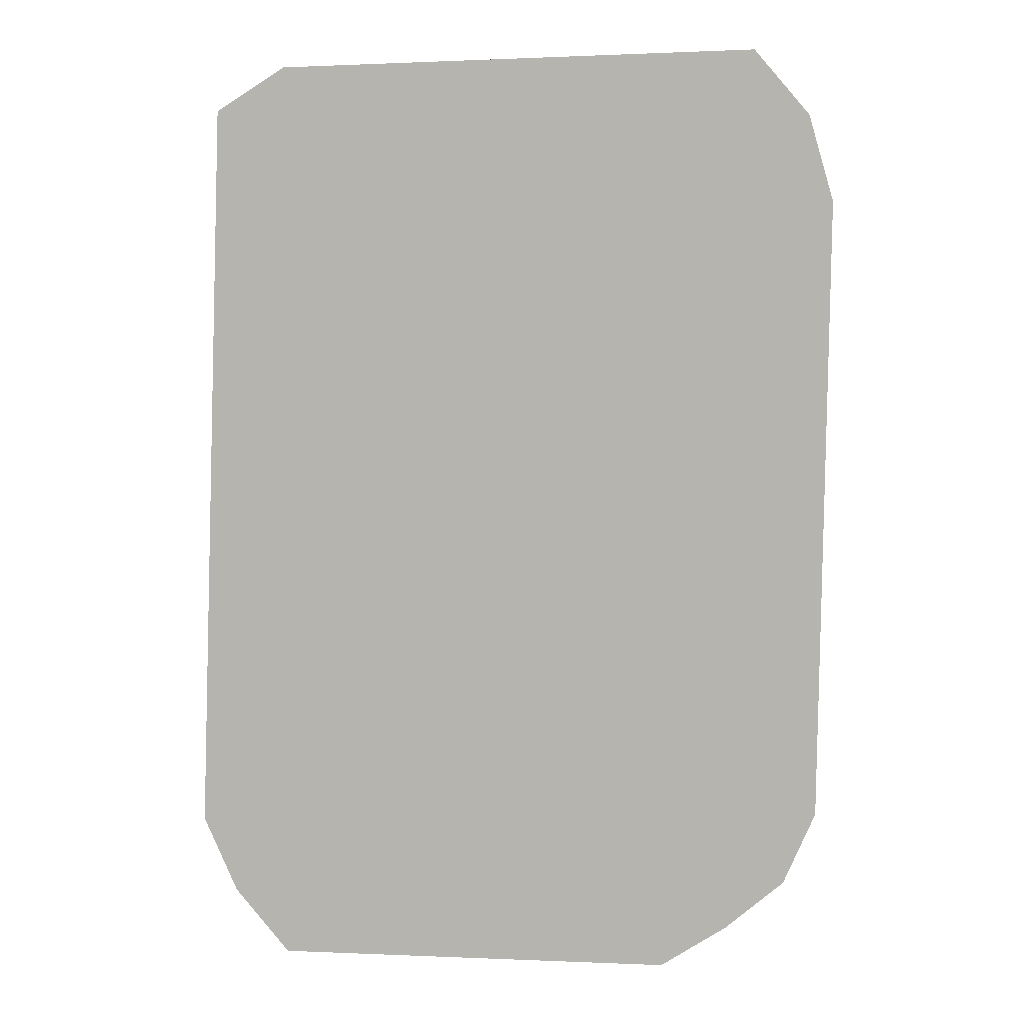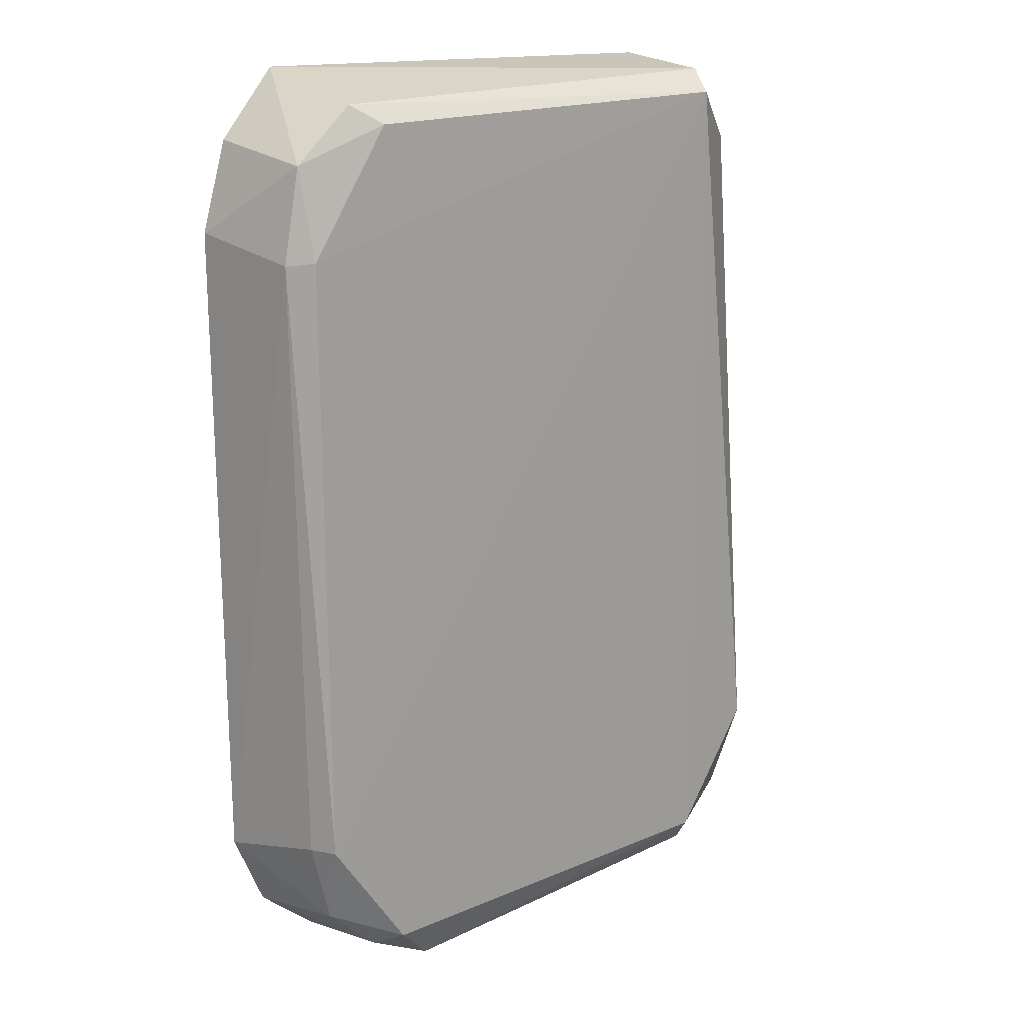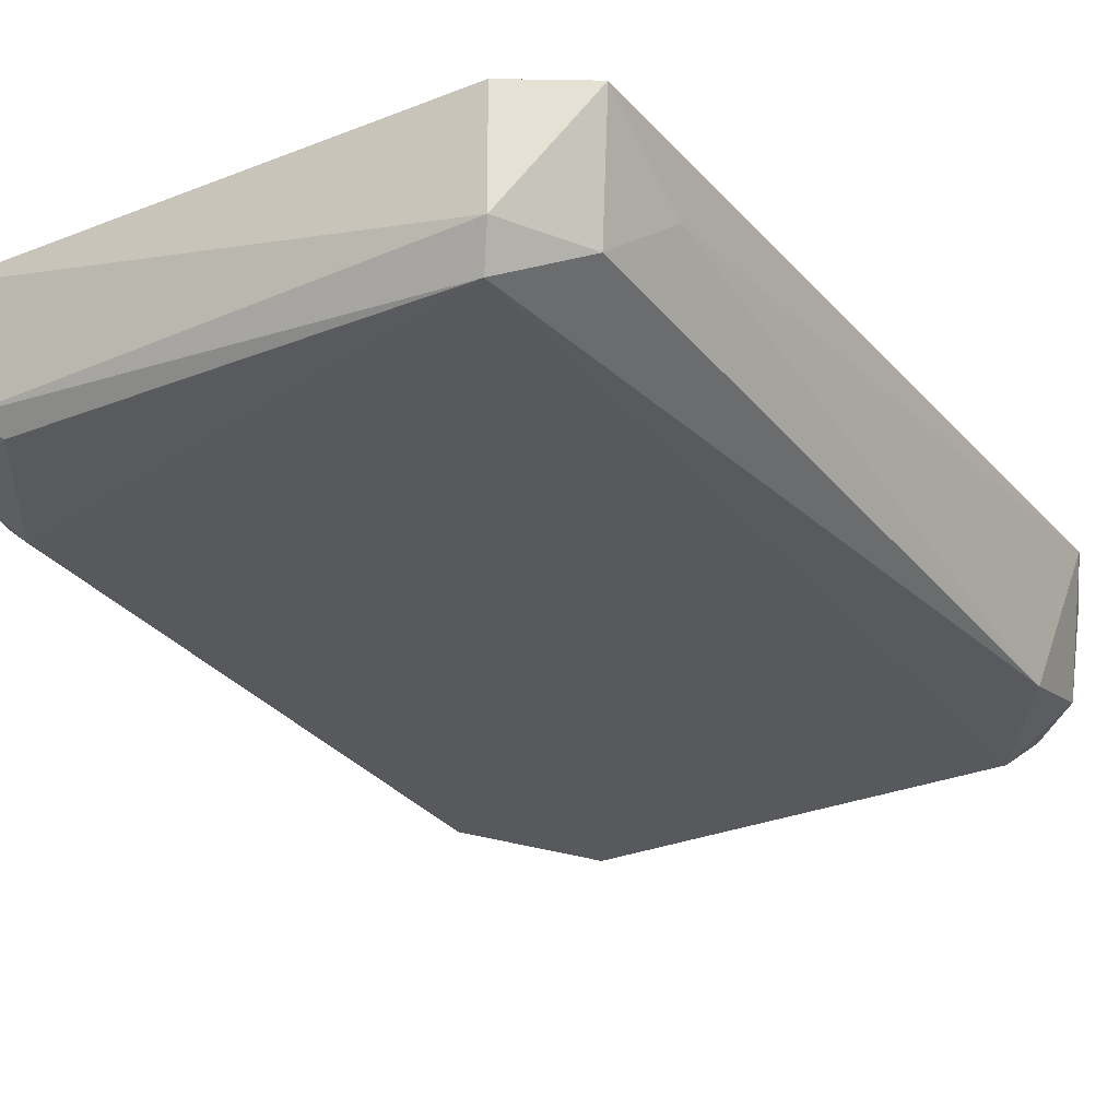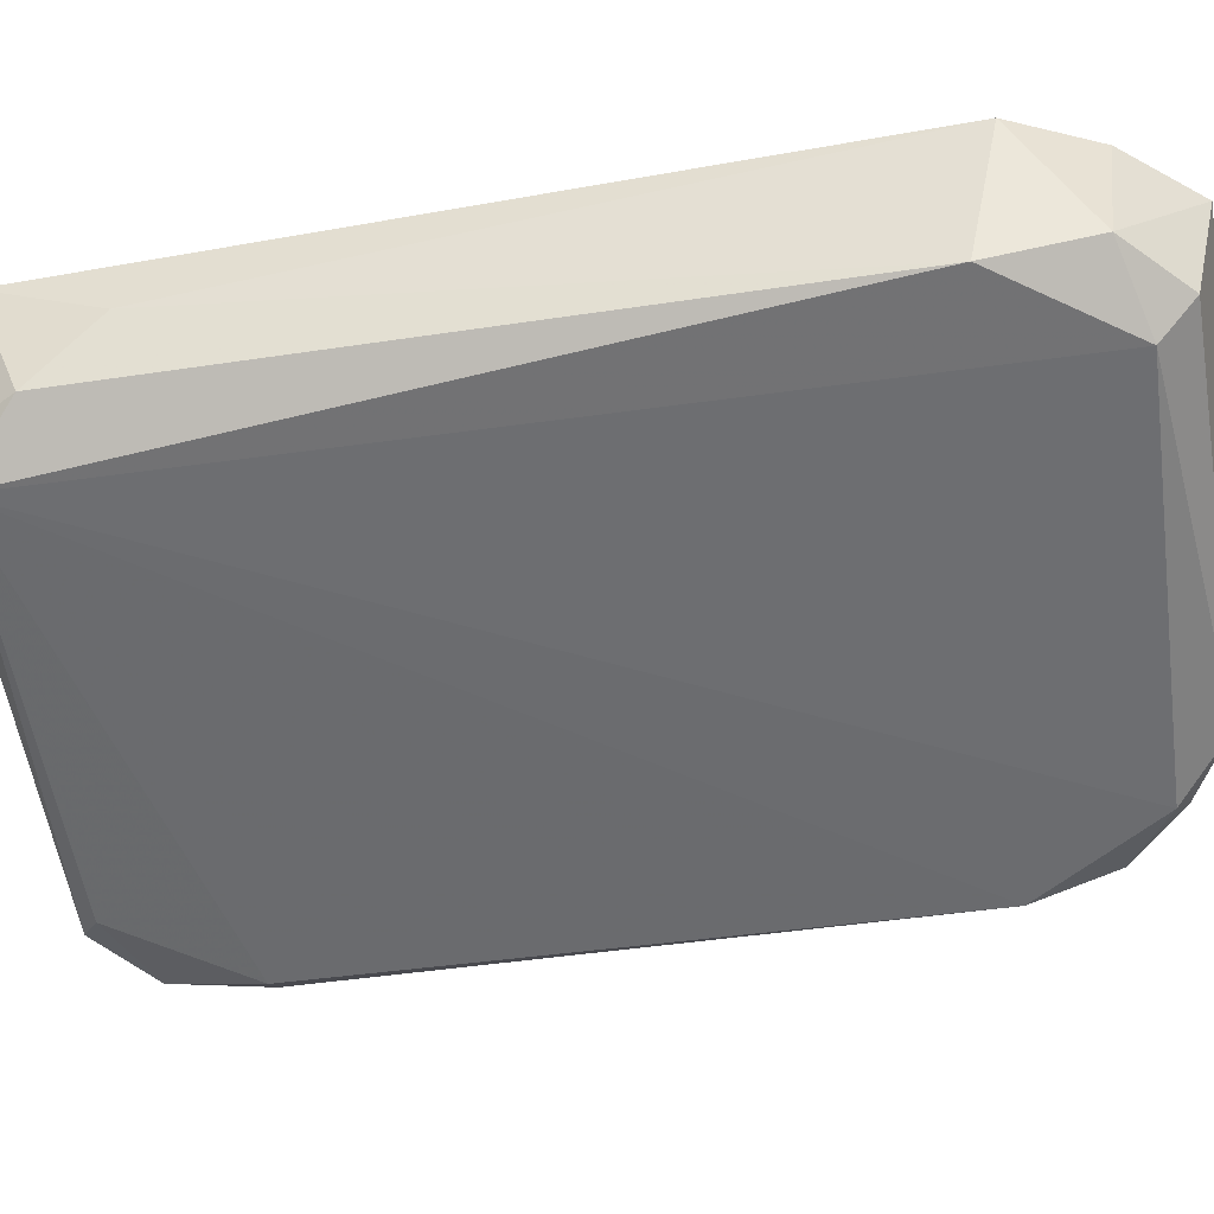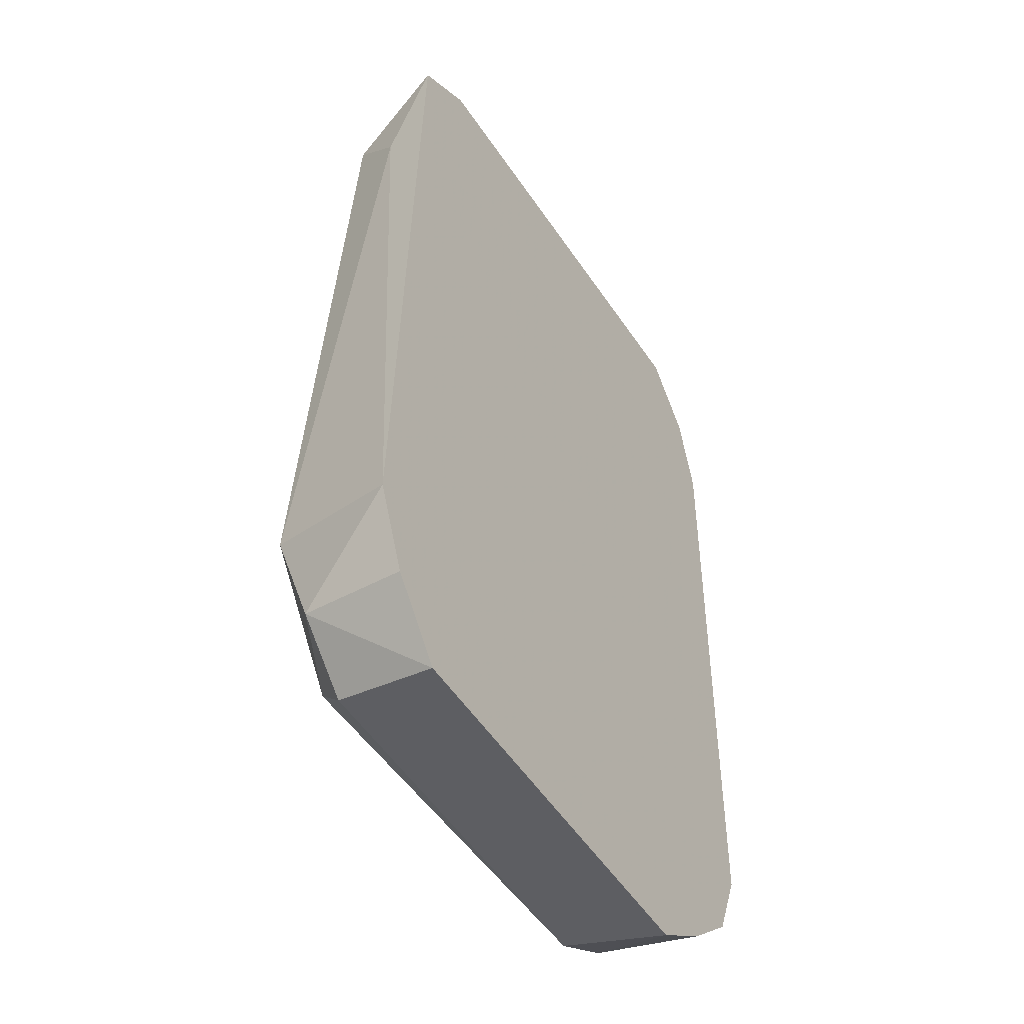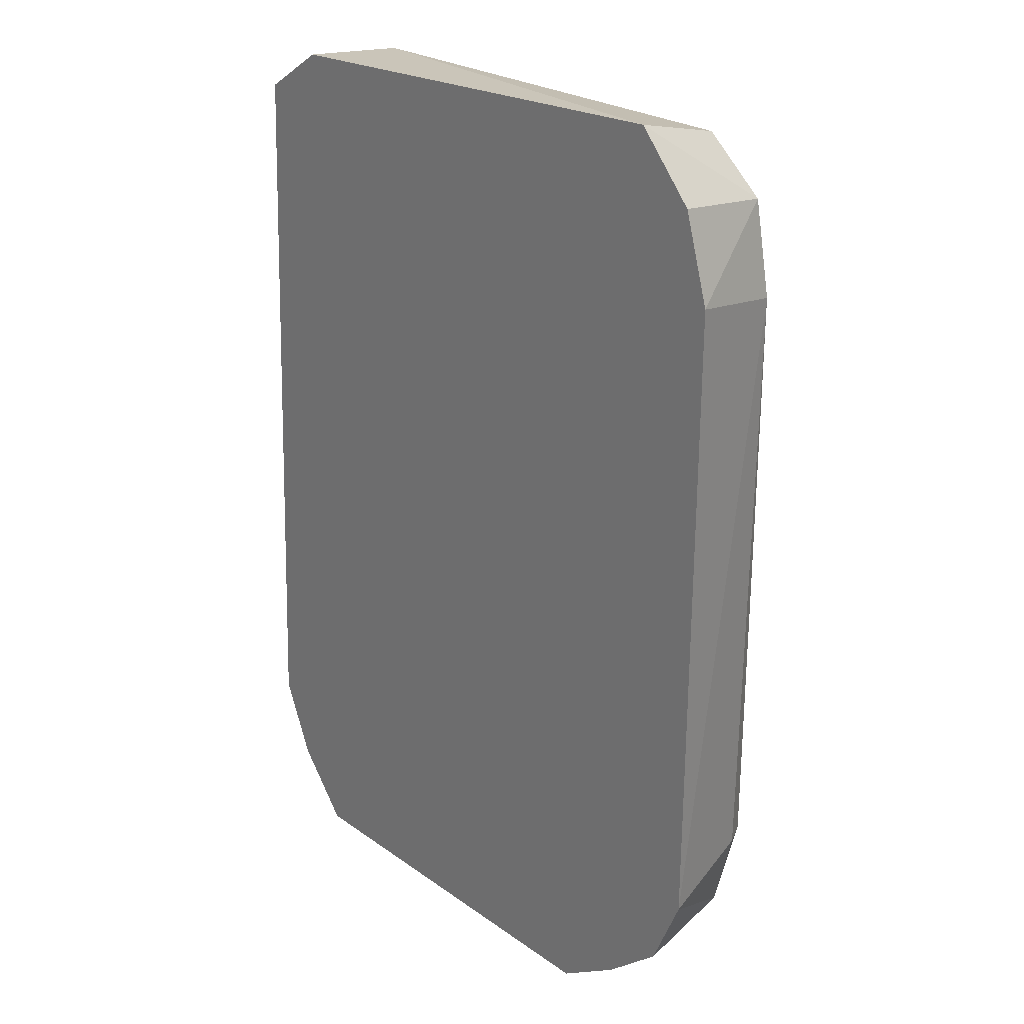
<metadata>
{"format":"obj","ext":"obj","renderer":"f3d","projection":"perspective","resolution":1024,"background":"white","views":[{"elev":9.3,"azim":1.9,"up":"+Y"},{"elev":17.9,"azim":139.3,"up":"+Y"},{"elev":-30.5,"azim":-148.5,"up":"+Z"},{"elev":-55.1,"azim":-81.8,"up":"+Z"},{"elev":-48.7,"azim":-58.6,"up":"+Y"},{"elev":25.0,"azim":47.3,"up":"+Y"}]}
</metadata>
<code>
v -0.09071 0.1854 -0.01939
v -0.09071 -0.1856 -0.01896
v -0.127 -0.1326 -0.0187
v -0.1425 -0.1475 0.04135
v -0.129 0.179 0.04135
v -0.127 0.1324 0.02019
v -0.127 0.1324 0.02019
v -0.127 -0.1326 -0.0187
v -0.1425 -0.1475 0.04135
v -0.1425 -0.1475 0.04135
v -0.127 -0.1326 -0.0187
v -0.1234 -0.1759 -0.005076
v -0.1234 -0.1759 -0.005076
v -0.127 -0.1326 -0.0187
v -0.09071 -0.1856 -0.01896
v 0.127 0.1324 -0.01326
v 0.127 -0.1326 -0.01541
v -0.09071 0.1854 -0.01939
v 0.0726 -0.2173 0.04135
v -0.1043 -0.2124 0.04135
v 0.06915 -0.2067 -0.005076
v -0.1425 -0.1475 0.04135
v -0.1234 -0.1759 -0.005076
v -0.128 -0.1823 0.04135
v -0.128 -0.1823 0.04135
v -0.1234 -0.1759 -0.005076
v -0.1043 -0.2124 0.04135
v -0.09846 -0.2009 -0.005076
v -0.1234 -0.1759 -0.005076
v -0.09071 -0.1856 -0.01896
v -0.1043 -0.2124 0.04135
v -0.1234 -0.1759 -0.005076
v -0.09846 -0.2009 -0.005076
v -0.09071 -0.1856 -0.01896
v 0.06915 -0.2067 -0.005076
v -0.09846 -0.2009 -0.005076
v -0.09846 -0.2009 -0.005076
v 0.06915 -0.2067 -0.005076
v -0.1043 -0.2124 0.04135
v -0.129 0.179 0.04135
v -0.09937 0.1981 0.04135
v -0.09748 0.1944 -0.005076
v -0.09748 0.1944 -0.005076
v -0.09937 0.1981 0.04135
v 0.1087 0.2056 0.04135
v 0.1237 -0.1687 -0.005076
v 0.1328 -0.1323 -0.005076
v 0.1432 -0.1427 0.04135
v 0.127 -0.1326 -0.01541
v 0.1328 -0.1323 -0.005076
v 0.1237 -0.1687 -0.005076
v -0.127 -0.1326 -0.0187
v -0.127 0.1324 0.02019
v -0.1161 0.1614 -0.005076
v -0.1161 0.1614 -0.005076
v -0.127 0.1324 0.02019
v -0.129 0.179 0.04135
v -0.09071 0.1854 -0.01939
v -0.127 -0.1326 -0.0187
v -0.1161 0.1614 -0.005076
v -0.129 0.179 0.04135
v -0.09748 0.1944 -0.005076
v -0.1161 0.1614 -0.005076
v -0.1161 0.1614 -0.005076
v -0.09748 0.1944 -0.005076
v -0.09071 0.1854 -0.01939
v 0.1333 0.1774 0.04135
v 0.1087 0.2056 0.04135
v 0.1446 0.1396 0.04135
v 0.1446 0.1396 0.04135
v 0.1288 0.1712 -0.005076
v 0.1333 0.1774 0.04135
v 0.1333 0.1774 0.04135
v 0.1288 0.1712 -0.005076
v 0.1087 0.2056 0.04135
v 0.129 -0.176 0.04135
v 0.1237 -0.1687 -0.005076
v 0.1432 -0.1427 0.04135
v 0.0726 -0.2173 0.04135
v 0.06915 -0.2067 -0.005076
v 0.09902 -0.1912 -0.005076
v 0.1237 -0.1687 -0.005076
v 0.129 -0.176 0.04135
v 0.09902 -0.1912 -0.005076
v 0.1446 0.1396 0.04135
v 0.1432 -0.1427 0.04135
v 0.1363 0.1313 -0.005076
v 0.1363 0.1313 -0.005076
v 0.1288 0.1712 -0.005076
v 0.1446 0.1396 0.04135
v 0.1432 -0.1427 0.04135
v 0.1328 -0.1323 -0.005076
v 0.1363 0.1313 -0.005076
v 0.127 0.1324 -0.01326
v 0.1288 0.1712 -0.005076
v 0.1363 0.1313 -0.005076
v 0.1363 0.1313 -0.005076
v 0.1328 -0.1323 -0.005076
v 0.127 -0.1326 -0.01541
v 0.127 -0.1326 -0.01541
v 0.127 0.1324 -0.01326
v 0.1363 0.1313 -0.005076
v 0.1087 0.2056 0.04135
v 0.1288 0.1712 -0.005076
v 0.1026 0.1937 -0.005076
v 0.1026 0.1937 -0.005076
v -0.09748 0.1944 -0.005076
v 0.1087 0.2056 0.04135
v -0.09071 0.1854 -0.01939
v -0.09748 0.1944 -0.005076
v 0.1026 0.1937 -0.005076
v 0.0726 -0.2173 0.04135
v 0.09902 -0.1912 -0.005076
v 0.1026 -0.1982 0.04135
v 0.1026 -0.1982 0.04135
v 0.09902 -0.1912 -0.005076
v 0.129 -0.176 0.04135
v 0.09071 -0.1856 -0.01645
v 0.09902 -0.1912 -0.005076
v 0.06915 -0.2067 -0.005076
v 0.09071 -0.1856 -0.01645
v 0.06915 -0.2067 -0.005076
v -0.09071 -0.1856 -0.01896
v 0.127 -0.1326 -0.01541
v 0.1237 -0.1687 -0.005076
v 0.09071 -0.1856 -0.01645
v 0.1237 -0.1687 -0.005076
v 0.09902 -0.1912 -0.005076
v 0.09071 -0.1856 -0.01645
v 0.09071 -0.1856 -0.01645
v -0.09071 -0.1856 -0.01896
v -0.09071 0.1854 -0.01939
v -0.09071 0.1854 -0.01939
v 0.127 -0.1326 -0.01541
v 0.09071 -0.1856 -0.01645
v -0.09071 0.1854 -0.01939
v 0.1026 0.1937 -0.005076
v 0.09071 0.1854 -0.01326
v 0.09071 0.1854 -0.01326
v 0.127 0.1324 -0.01326
v -0.09071 0.1854 -0.01939
v 0.09071 0.1854 -0.01326
v 0.1288 0.1712 -0.005076
v 0.127 0.1324 -0.01326
v 0.09071 0.1854 -0.01326
v 0.1026 0.1937 -0.005076
v 0.1288 0.1712 -0.005076
v 0.1446 0.1396 0.04135
v 0.1087 0.2056 0.04135
v 0.1026 -0.1982 0.04135
v 0.1026 -0.1982 0.04135
v -0.129 0.179 0.04135
v -0.1425 -0.1475 0.04135
v 0.1026 -0.1982 0.04135
v -0.09937 0.1981 0.04135
v -0.129 0.179 0.04135
v 0.1026 -0.1982 0.04135
v -0.1043 -0.2124 0.04135
v 0.0726 -0.2173 0.04135
v 0.1026 -0.1982 0.04135
v 0.1432 -0.1427 0.04135
v 0.1446 0.1396 0.04135
v -0.1425 -0.1475 0.04135
v -0.128 -0.1823 0.04135
v 0.1026 -0.1982 0.04135
v 0.1087 0.2056 0.04135
v -0.09937 0.1981 0.04135
v 0.1026 -0.1982 0.04135
v 0.1026 -0.1982 0.04135
v -0.128 -0.1823 0.04135
v -0.1043 -0.2124 0.04135
v 0.1026 -0.1982 0.04135
v 0.129 -0.176 0.04135
v 0.1432 -0.1427 0.04135
f 1 2 3
f 4 5 6
f 7 8 9
f 10 11 12
f 13 14 15
f 16 17 18
f 19 20 21
f 22 23 24
f 25 26 27
f 28 29 30
f 31 32 33
f 34 35 36
f 37 38 39
f 40 41 42
f 43 44 45
f 46 47 48
f 49 50 51
f 52 53 54
f 55 56 57
f 58 59 60
f 61 62 63
f 64 65 66
f 67 68 69
f 70 71 72
f 73 74 75
f 76 77 78
f 79 80 81
f 82 83 84
f 85 86 87
f 88 89 90
f 91 92 93
f 94 95 96
f 97 98 99
f 100 101 102
f 103 104 105
f 106 107 108
f 109 110 111
f 112 113 114
f 115 116 117
f 118 119 120
f 121 122 123
f 124 125 126
f 127 128 129
f 130 131 132
f 133 134 135
f 136 137 138
f 139 140 141
f 142 143 144
f 145 146 147
f 148 149 150
f 151 152 153
f 154 155 156
f 157 158 159
f 160 161 162
f 163 164 165
f 166 167 168
f 169 170 171
f 172 173 174

</code>
